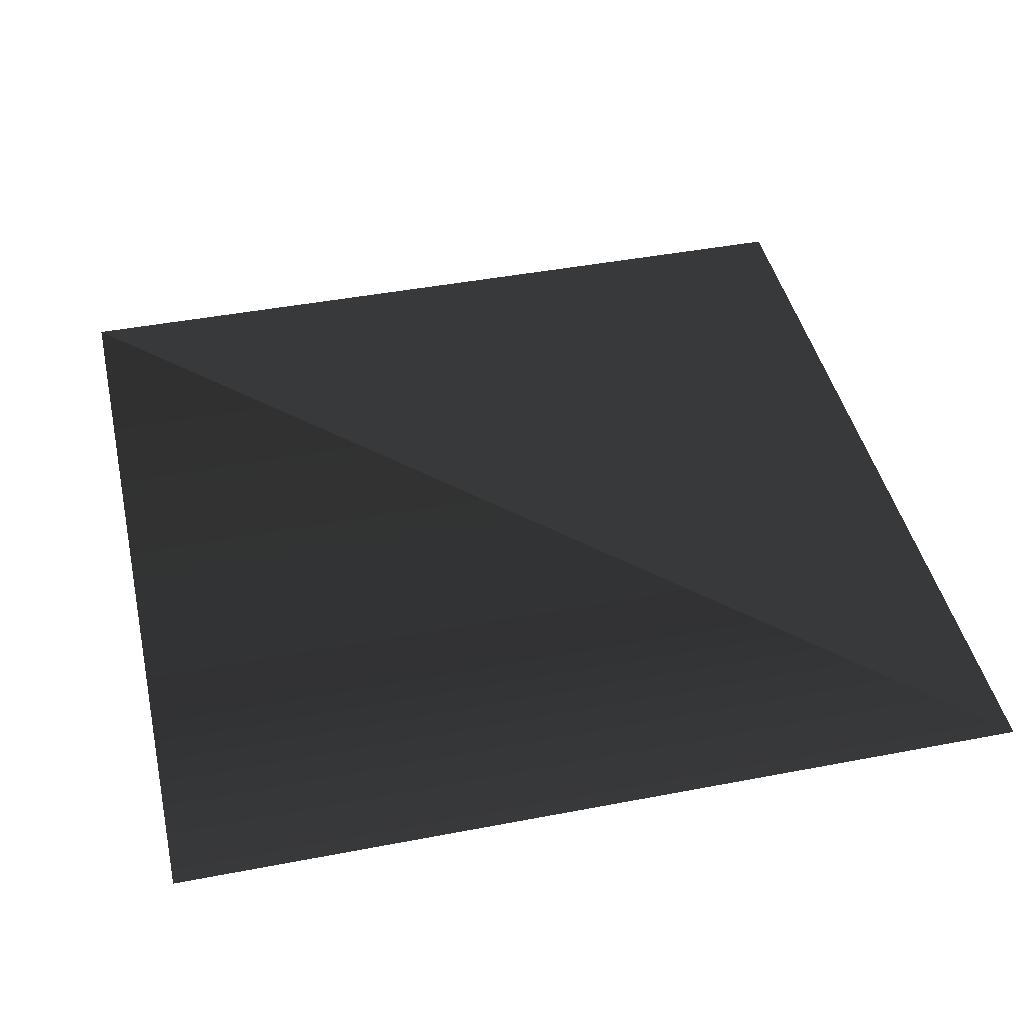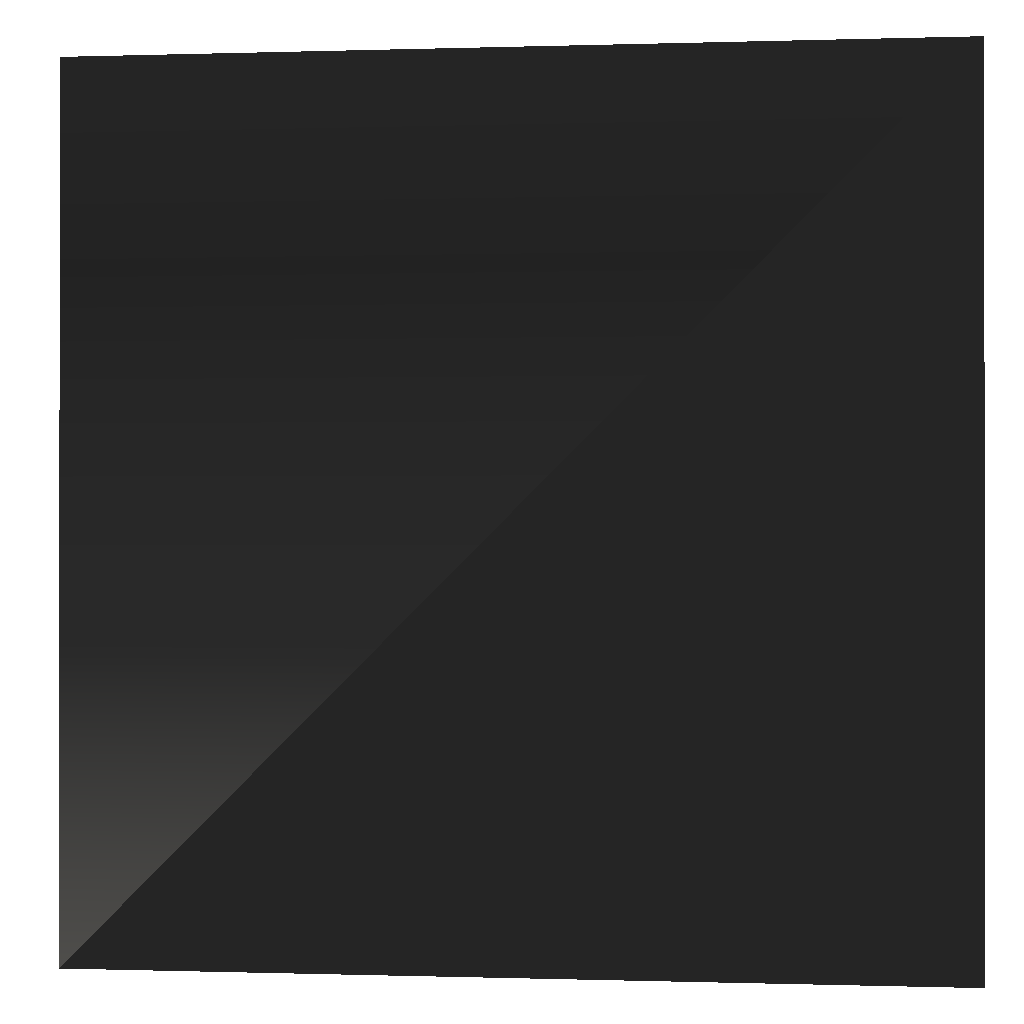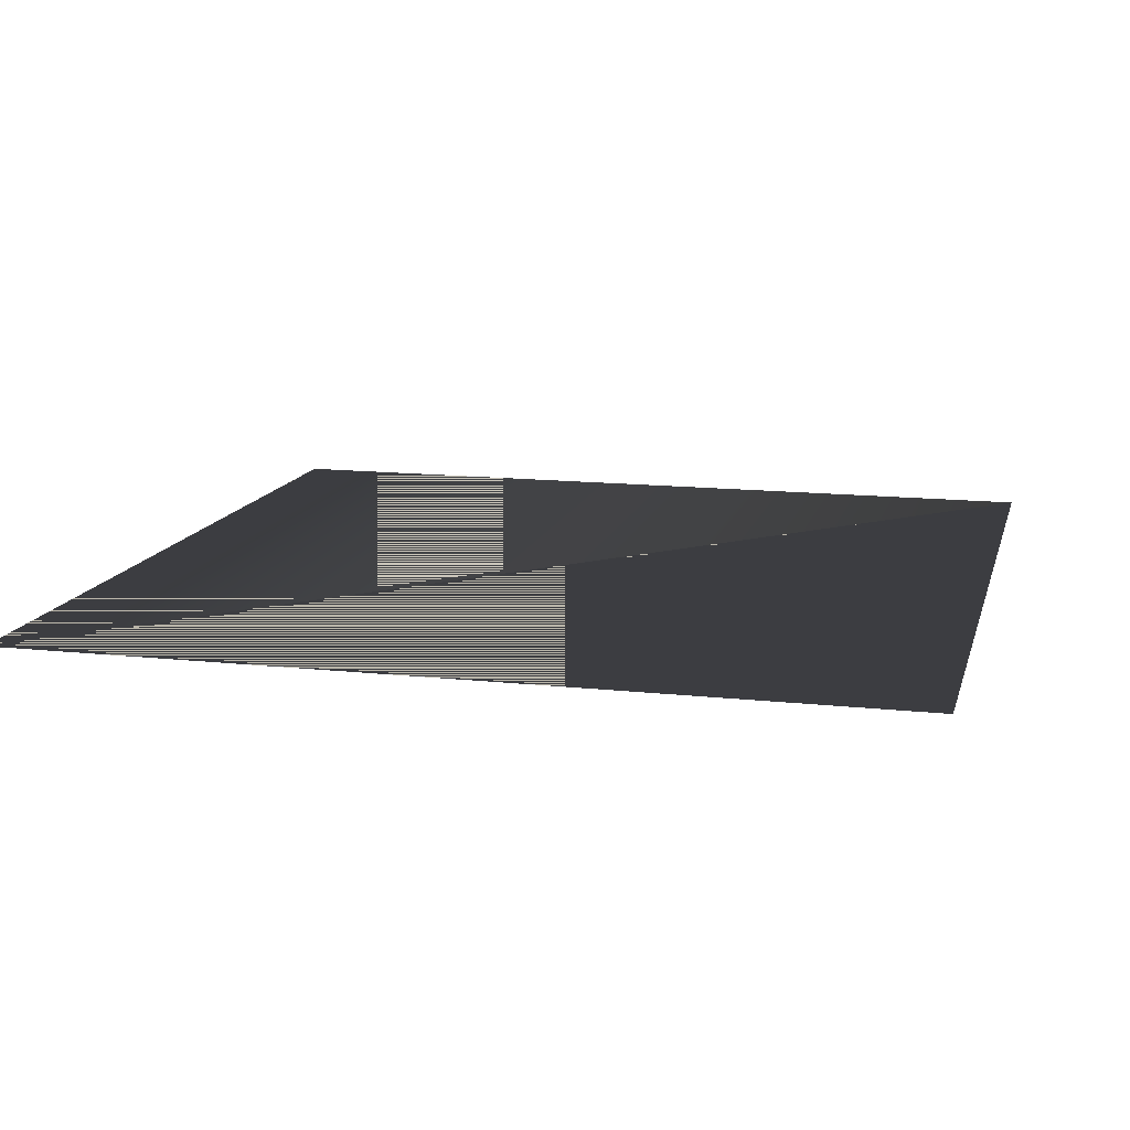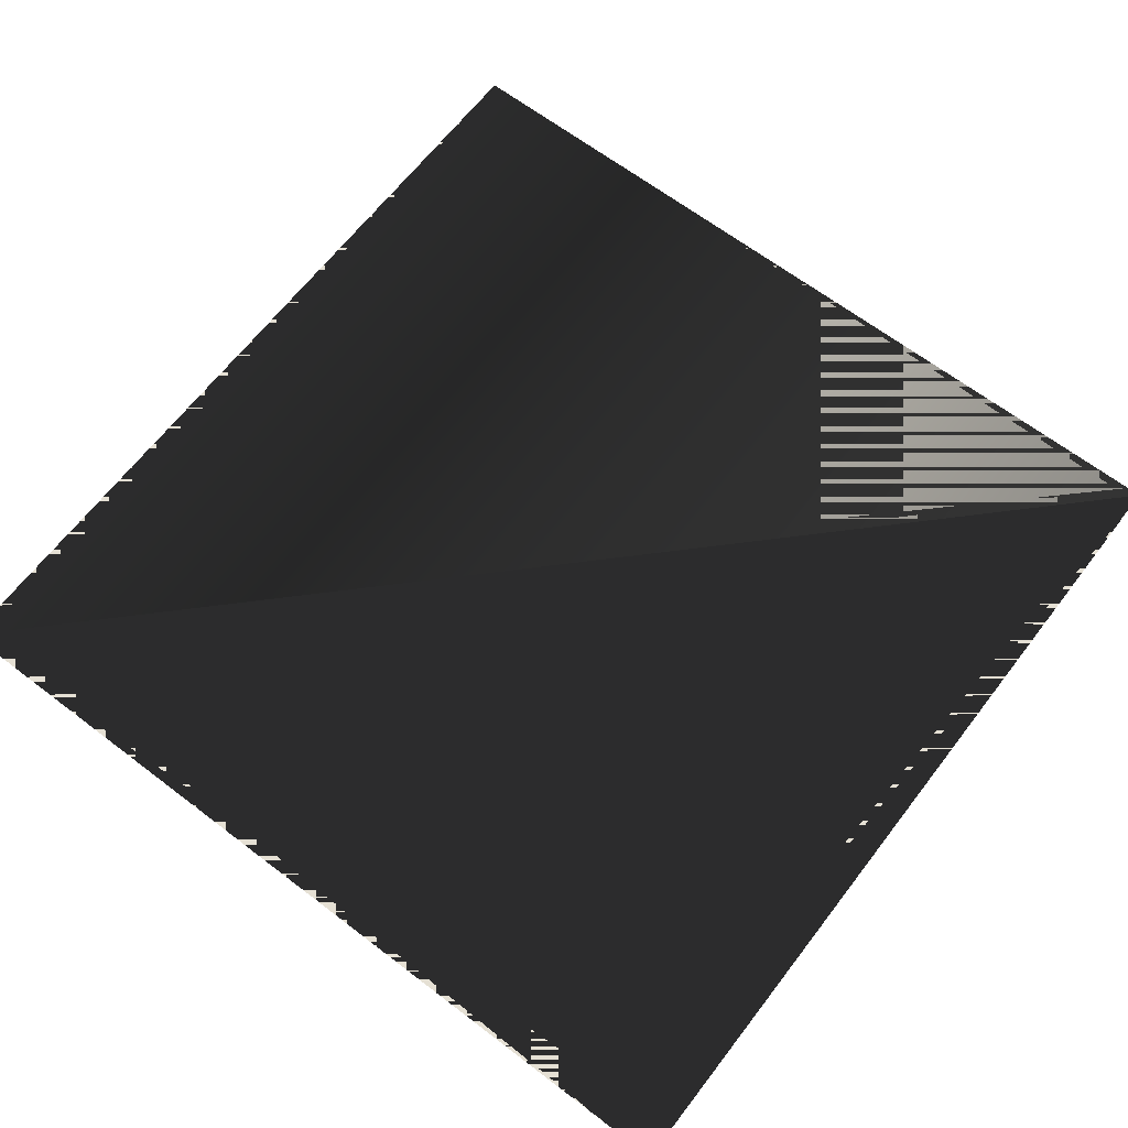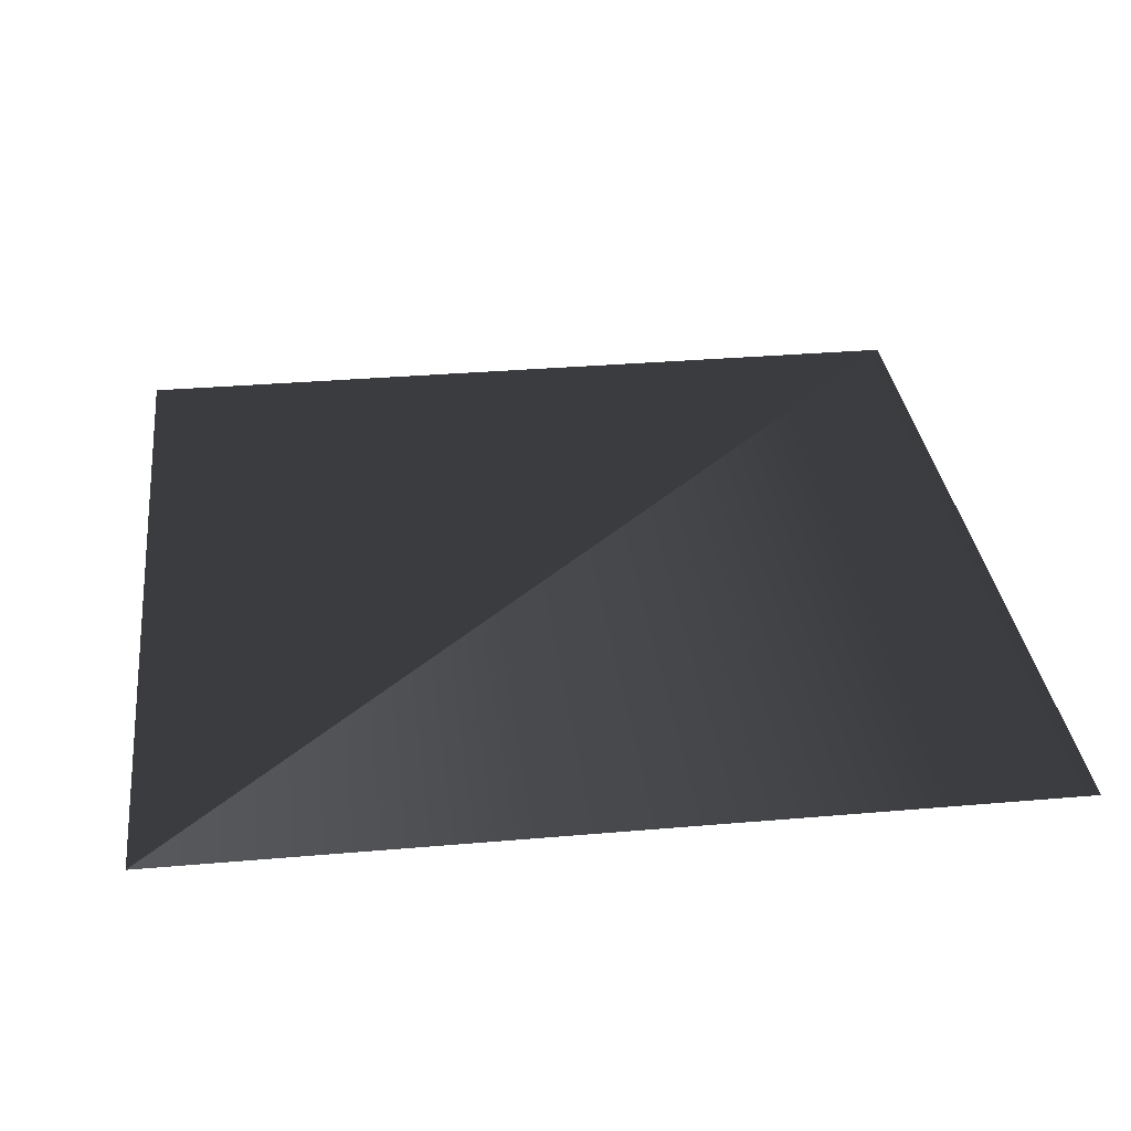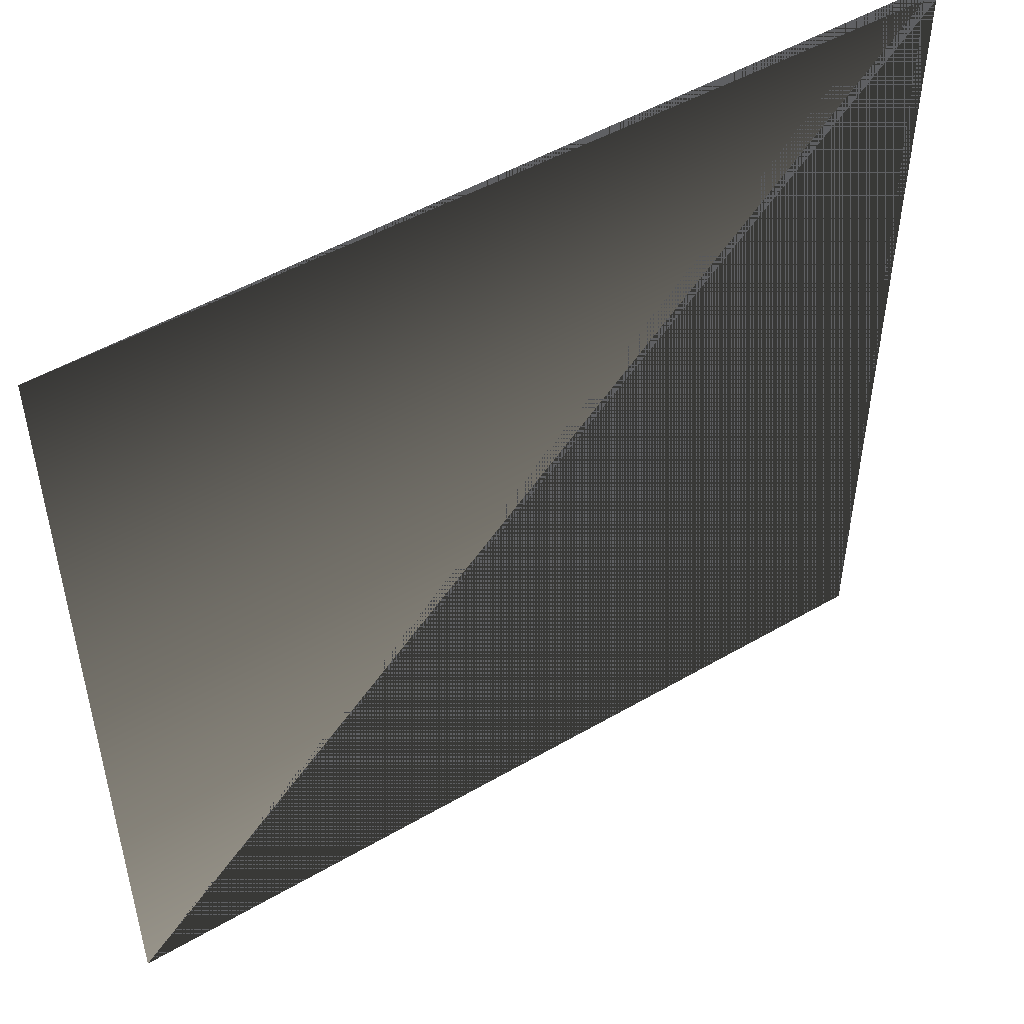
<metadata>
{"format":"obj","ext":"obj","renderer":"f3d","projection":"perspective","resolution":1024,"background":"white","views":[{"elev":43.9,"azim":167.3,"up":"+Z"},{"elev":-0.3,"azim":-173.2,"up":"+Y"},{"elev":13.4,"azim":-76.1,"up":"+Z"},{"elev":65.3,"azim":-52.5,"up":"+Z"},{"elev":33.0,"azim":83.2,"up":"+Z"},{"elev":50.8,"azim":147.6,"up":"+Y"}]}
</metadata>
<code>
v -2.5 0 0 1 1 1 #1
v -2.5 5 0 1 1 1 #1
v 2.5 0 0 1 1 1 #1
v 2.5 5 0 1 1 1 #1
v 2.5 0 0 1 1 1 #1
v -2.5 5 0 1 1 1 #1
v -2.5 5 0 1 1 1 #1
v -2.5 0 0 1 1 1 #1
v 2.5 0 0 1 1 1 #1
v 2.5 0 0 1 1 1 #1
v 2.5 5 0 1 1 1 #1
v -2.5 5 0 1 1 1 #1
f 1 2 3
f 4 5 6
f 7 8 9
f 10 11 12

</code>
